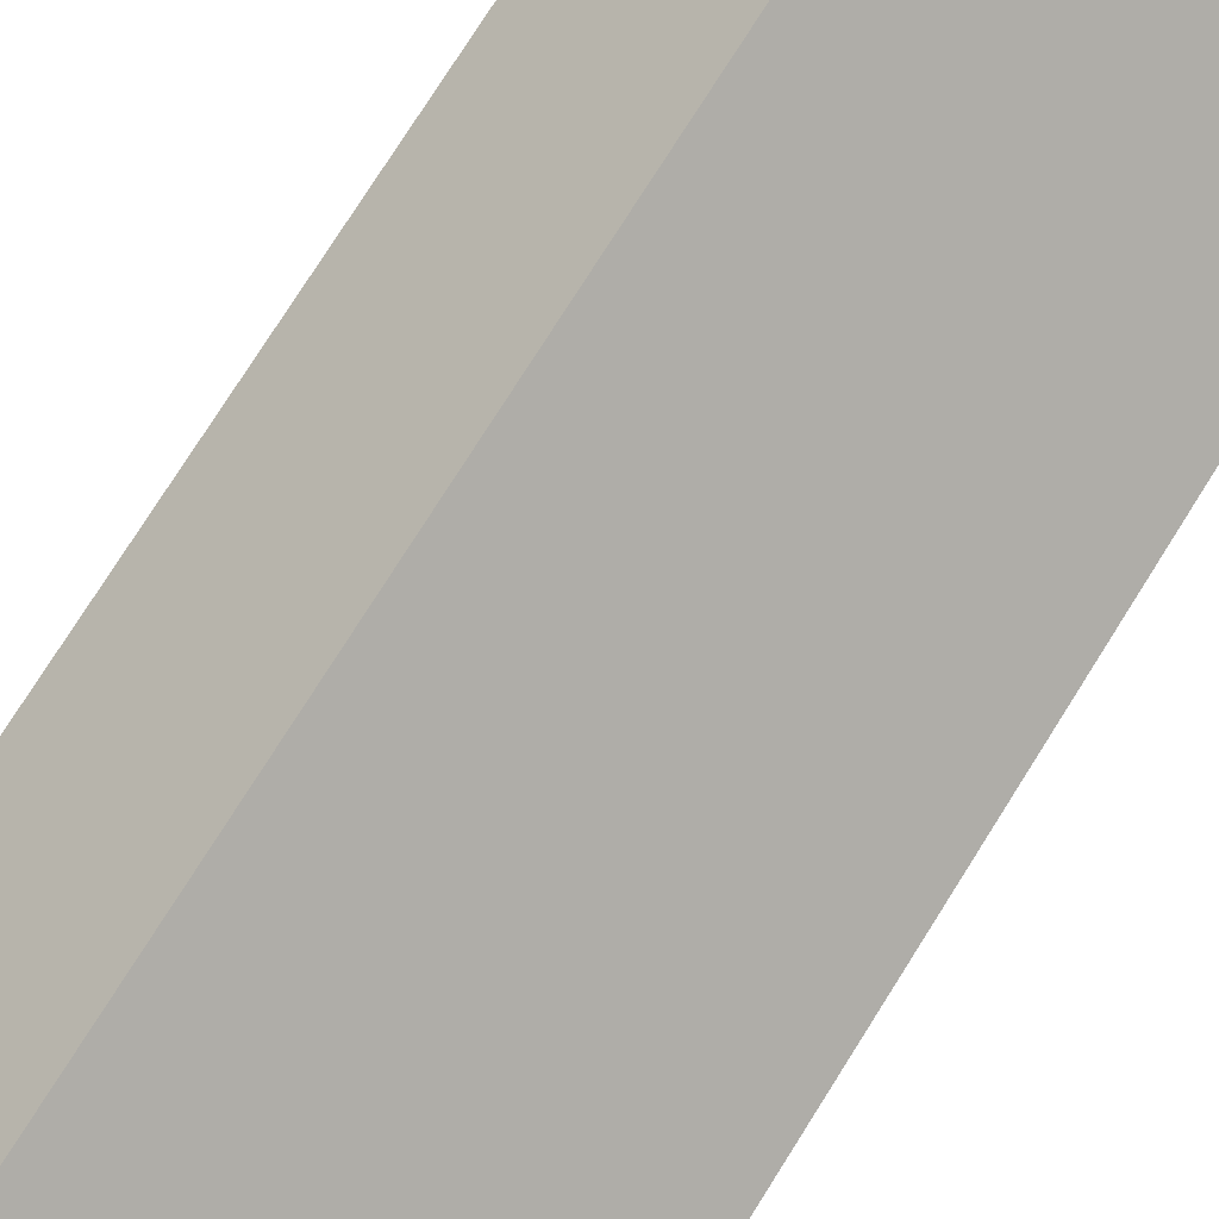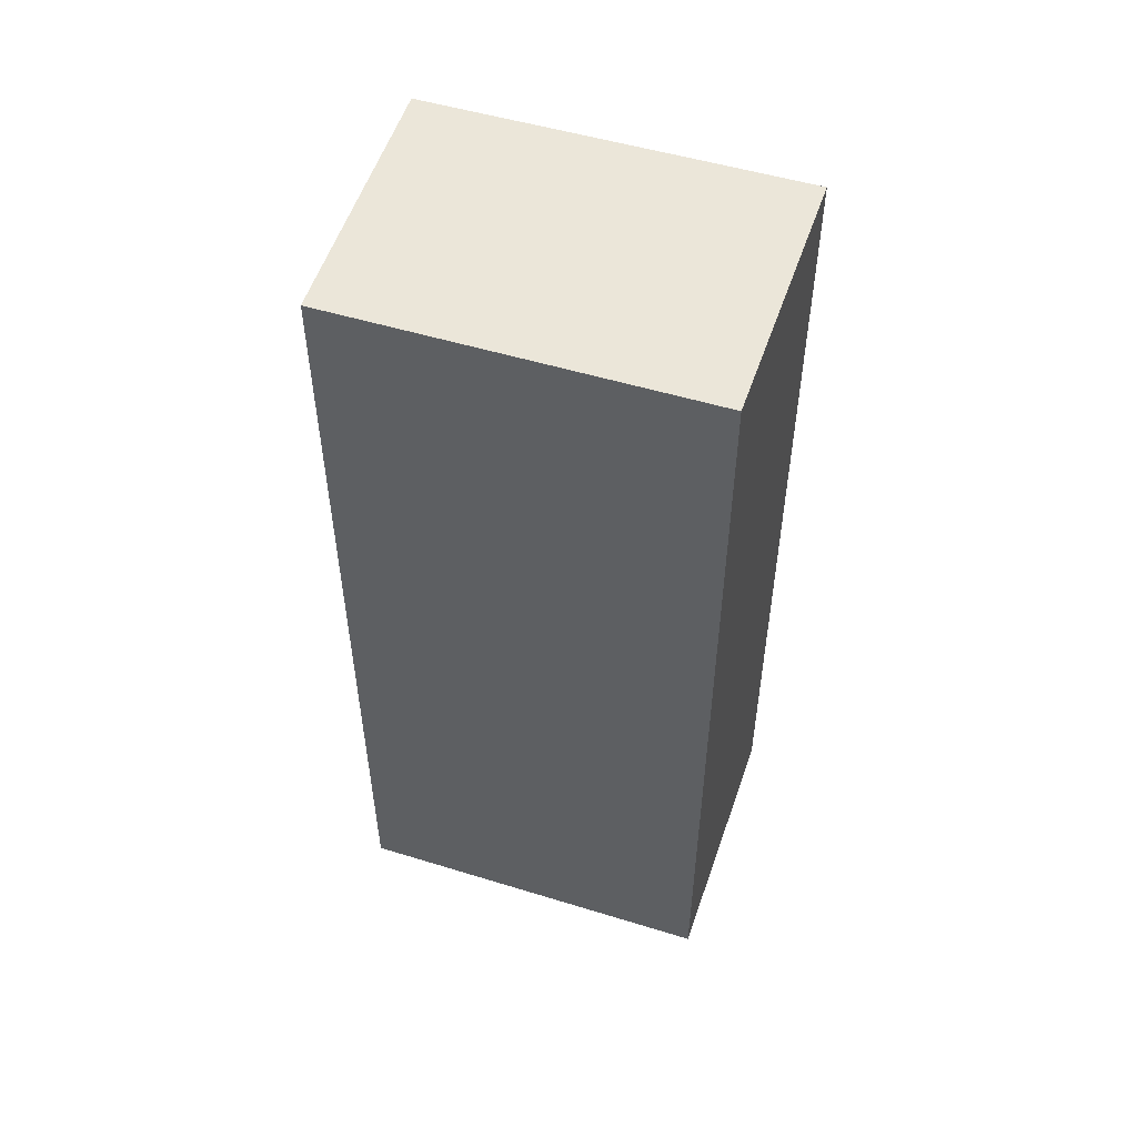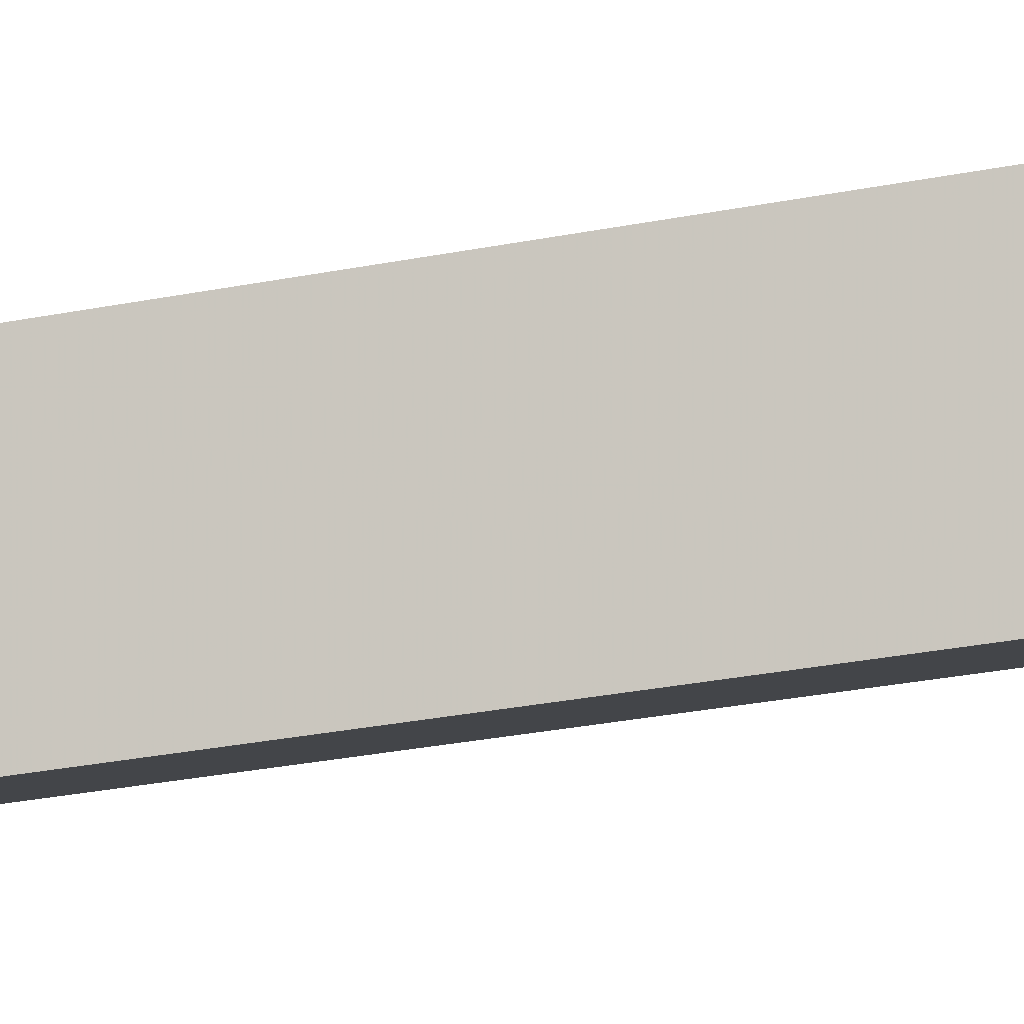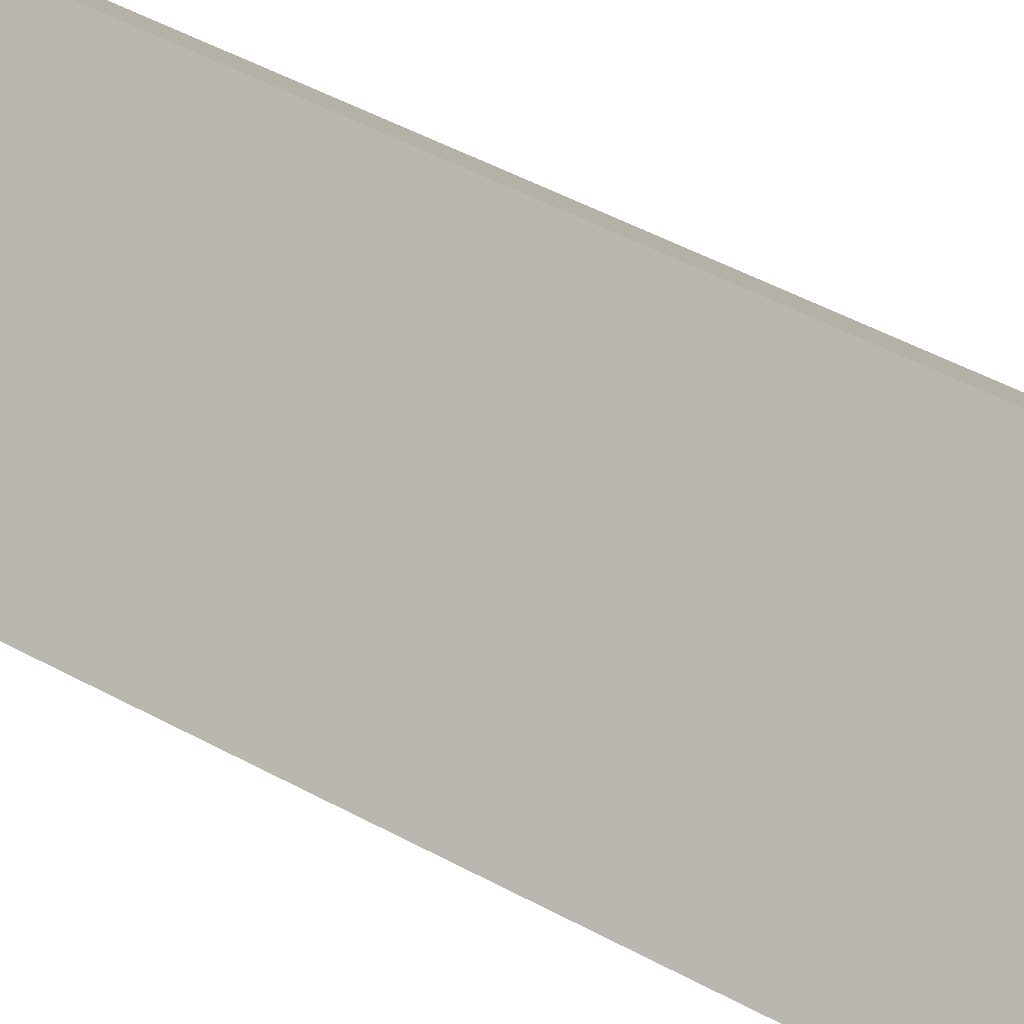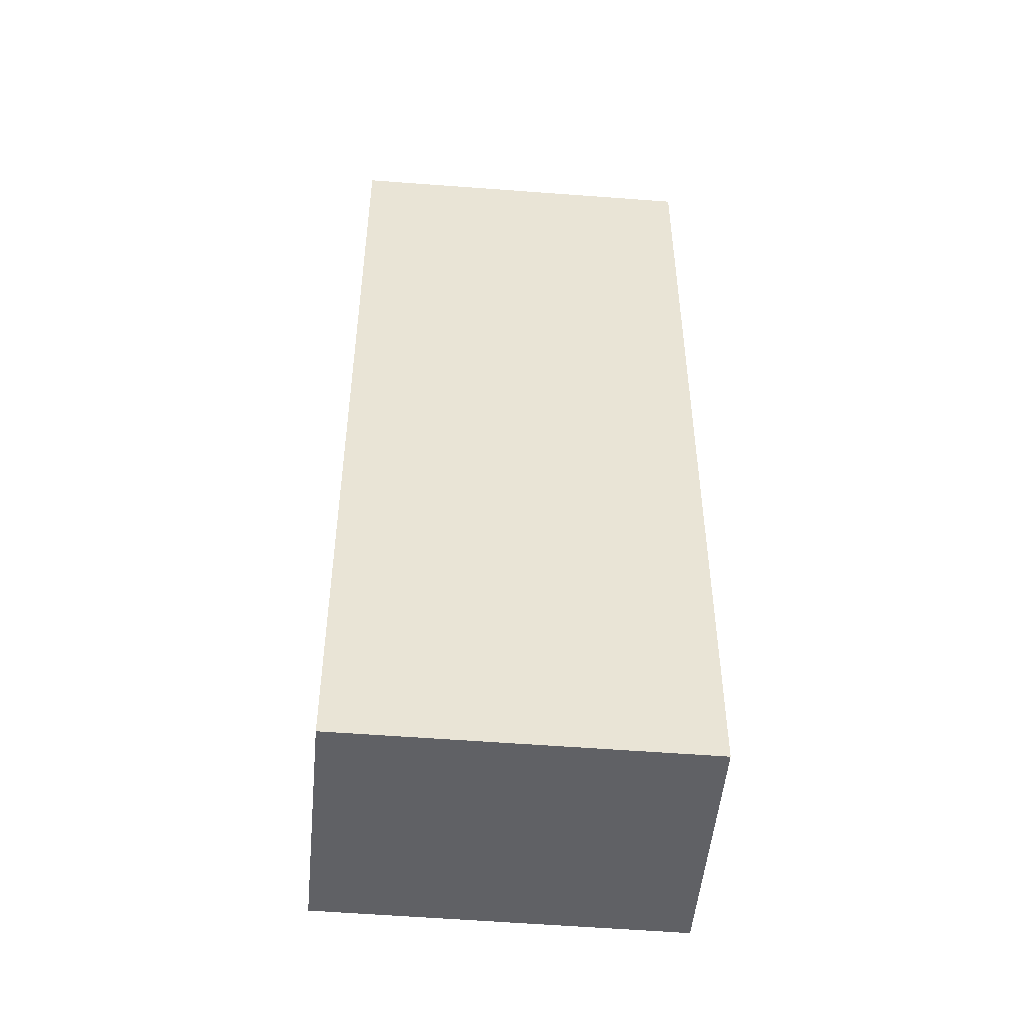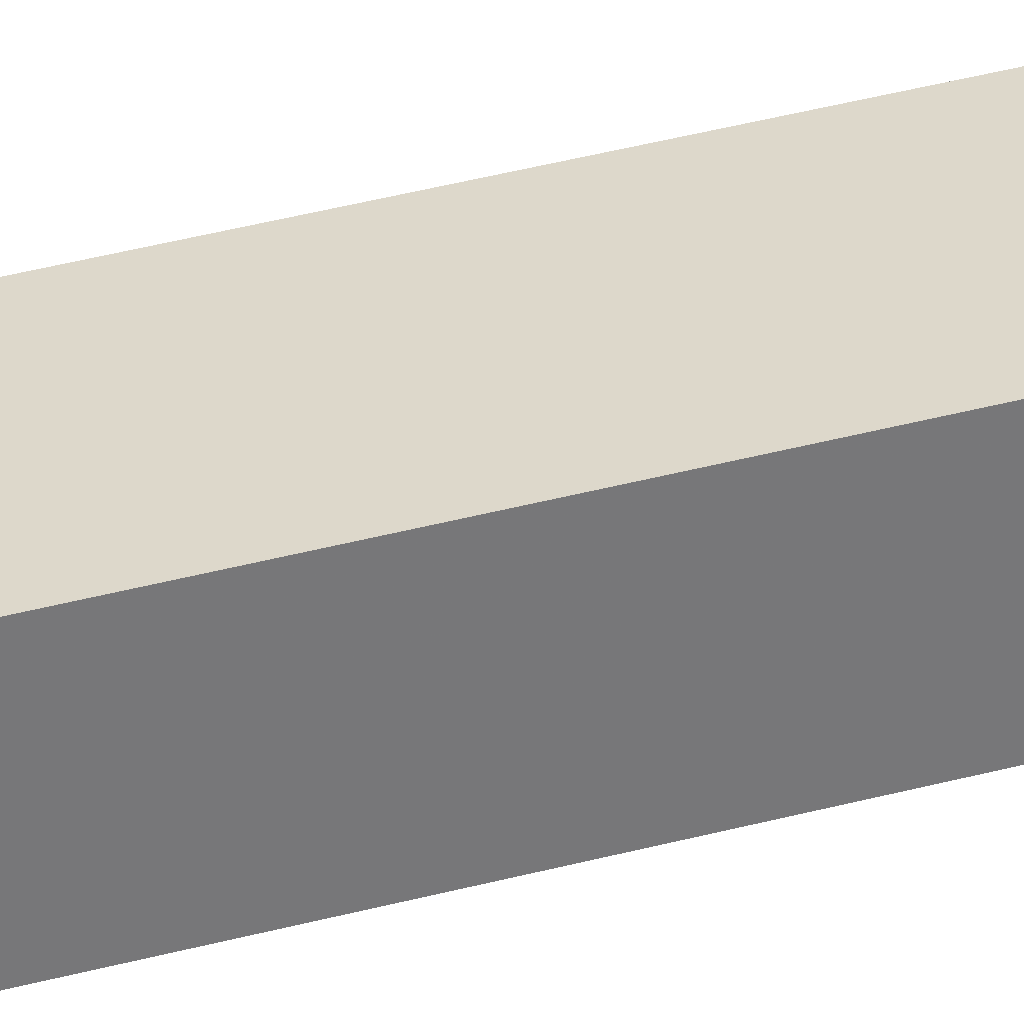
<metadata>
{"format":"obj","ext":"obj","renderer":"f3d","projection":"perspective","resolution":1024,"background":"white","views":[{"elev":78.3,"azim":-147.6,"up":"+Y"},{"elev":54.2,"azim":-125.0,"up":"+Z"},{"elev":-42.5,"azim":-78.0,"up":"+Y"},{"elev":56.6,"azim":-61.3,"up":"+Y"},{"elev":-48.8,"azim":-148.4,"up":"+Z"},{"elev":70.9,"azim":77.3,"up":"+Y"}]}
</metadata>
<code>
v -1257 -1825 7.112
v -1256 -1826 7.116
v -1258 -1828 7.152
v -1259 -1826 7.147
v -1256 -1826 7.116
v -1257 -1825 7.112
v -1257 -1825 8.882e-16
v -1256 -1826 -8.882e-16
v -1258 -1828 7.152
v -1256 -1826 7.116
v -1256 -1826 -8.882e-16
v -1258 -1828 0
v -1259 -1826 7.147
v -1258 -1828 7.152
v -1258 -1828 0
v -1259 -1826 8.882e-16
v -1257 -1825 7.112
v -1259 -1826 7.147
v -1259 -1826 8.882e-16
v -1257 -1825 8.882e-16
v -1257 -1825 0
v -1256 -1826 0
v -1258 -1828 0
v -1259 -1826 0
f 2 3 4 1
f 6 7 8 5
f 10 11 12 9
f 14 15 16 13
f 18 19 20 17
f 22 23 24 21

</code>
